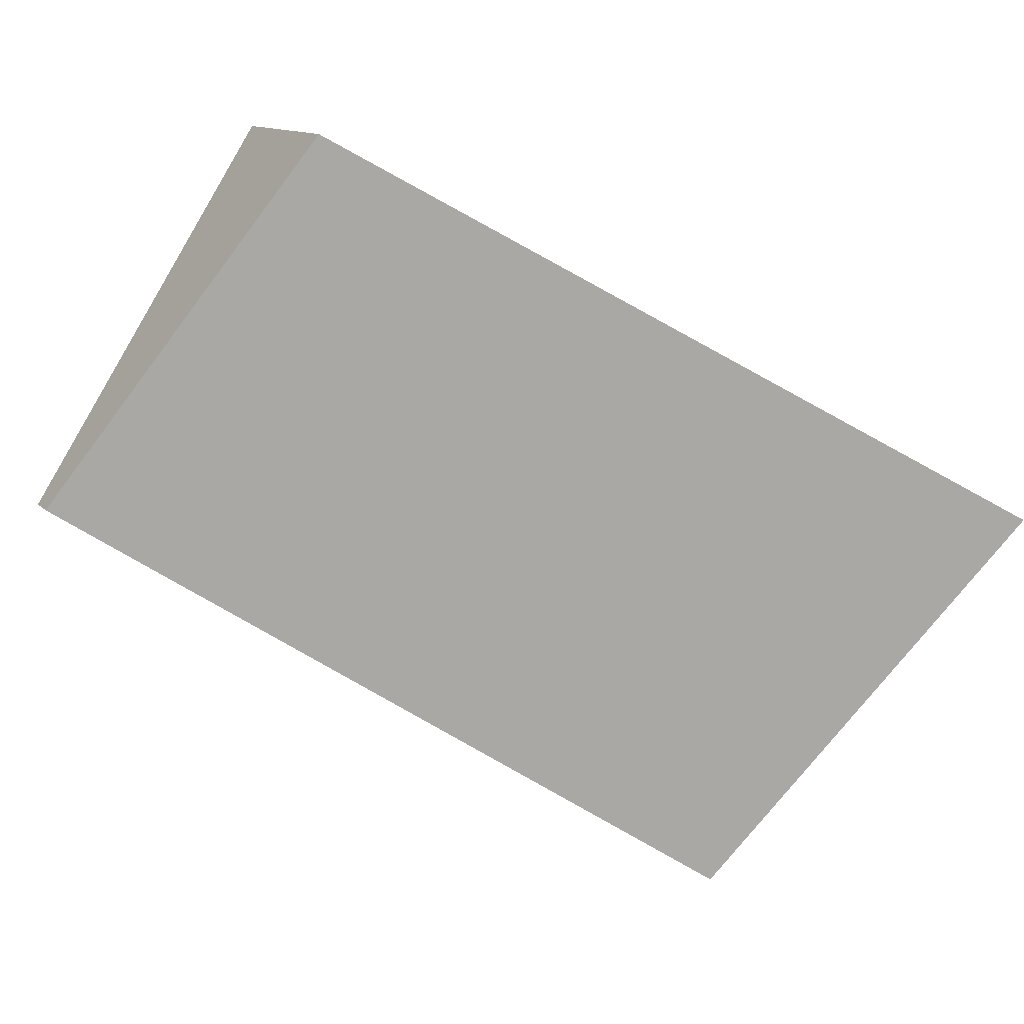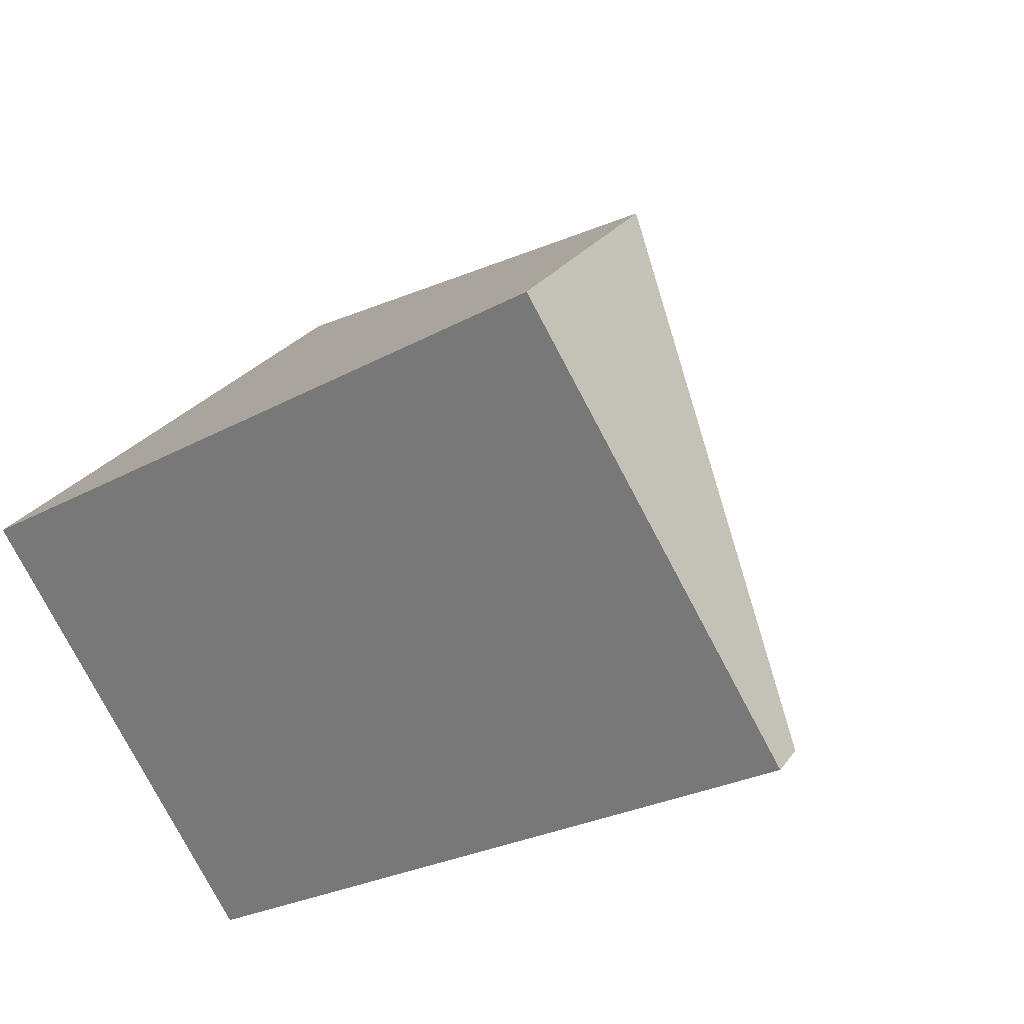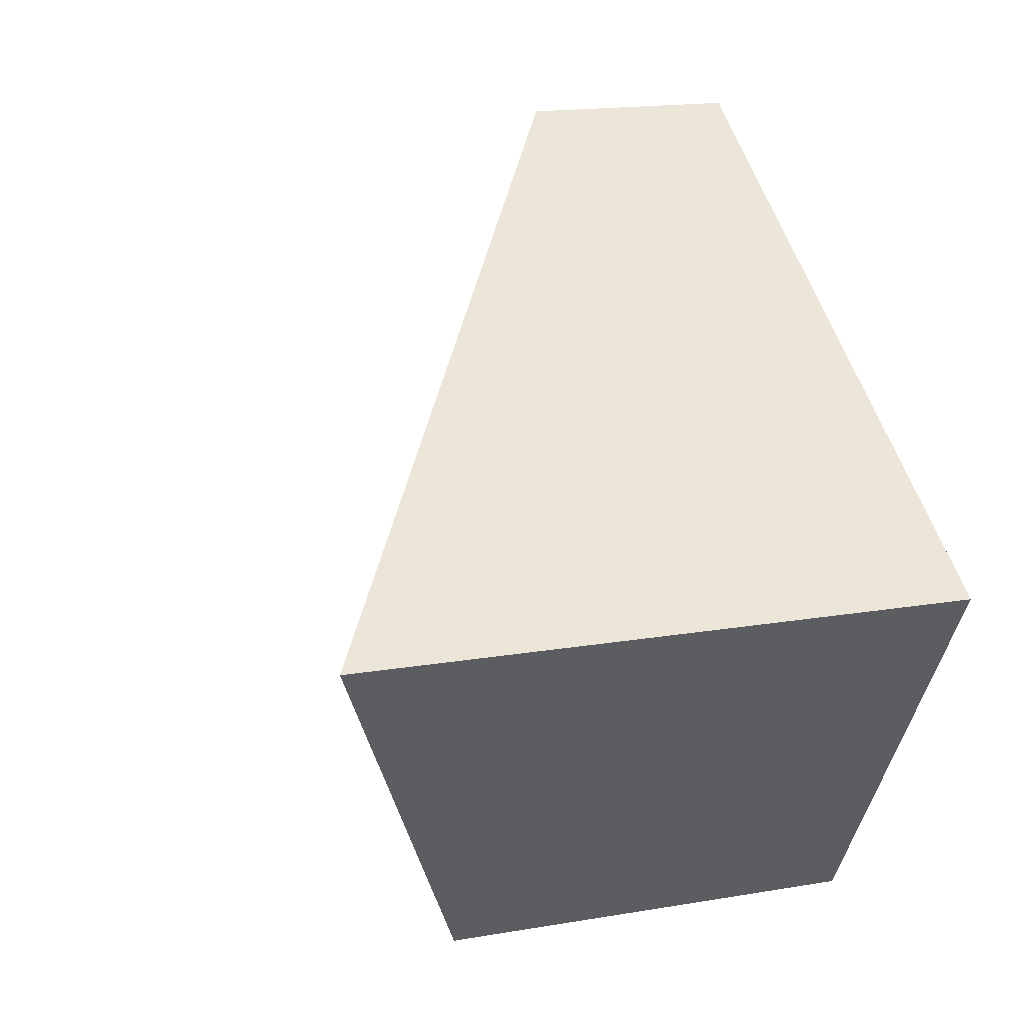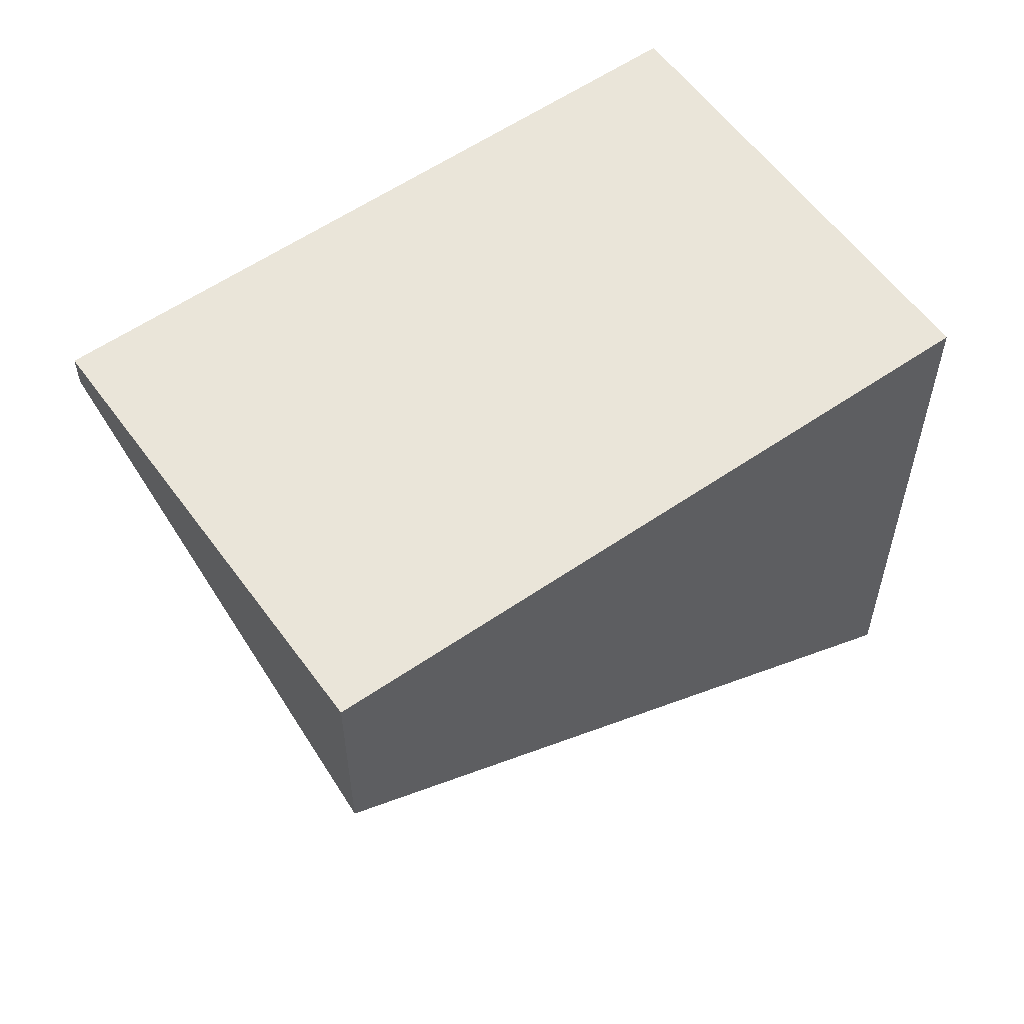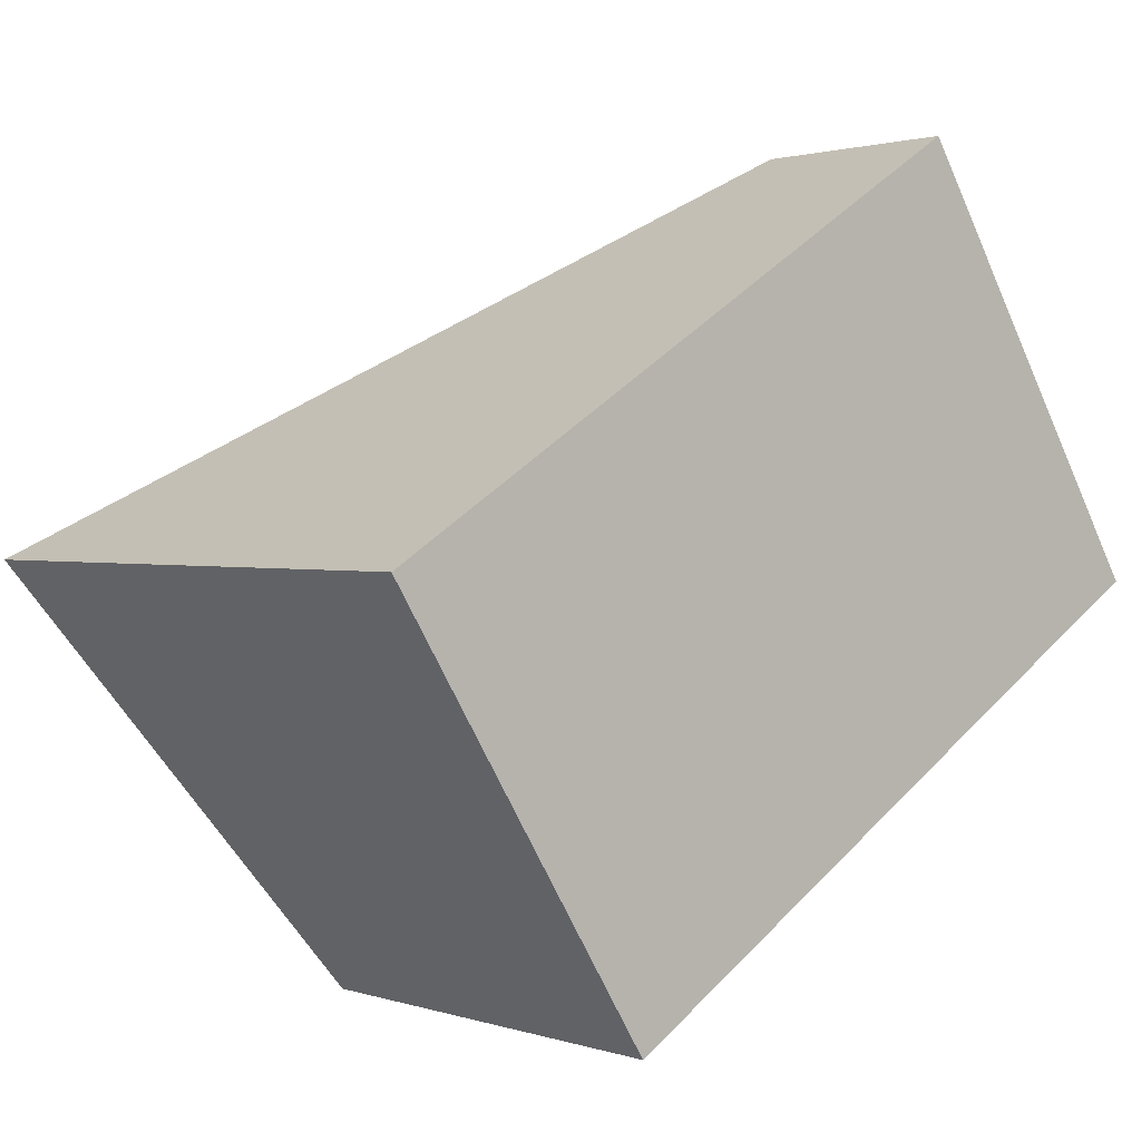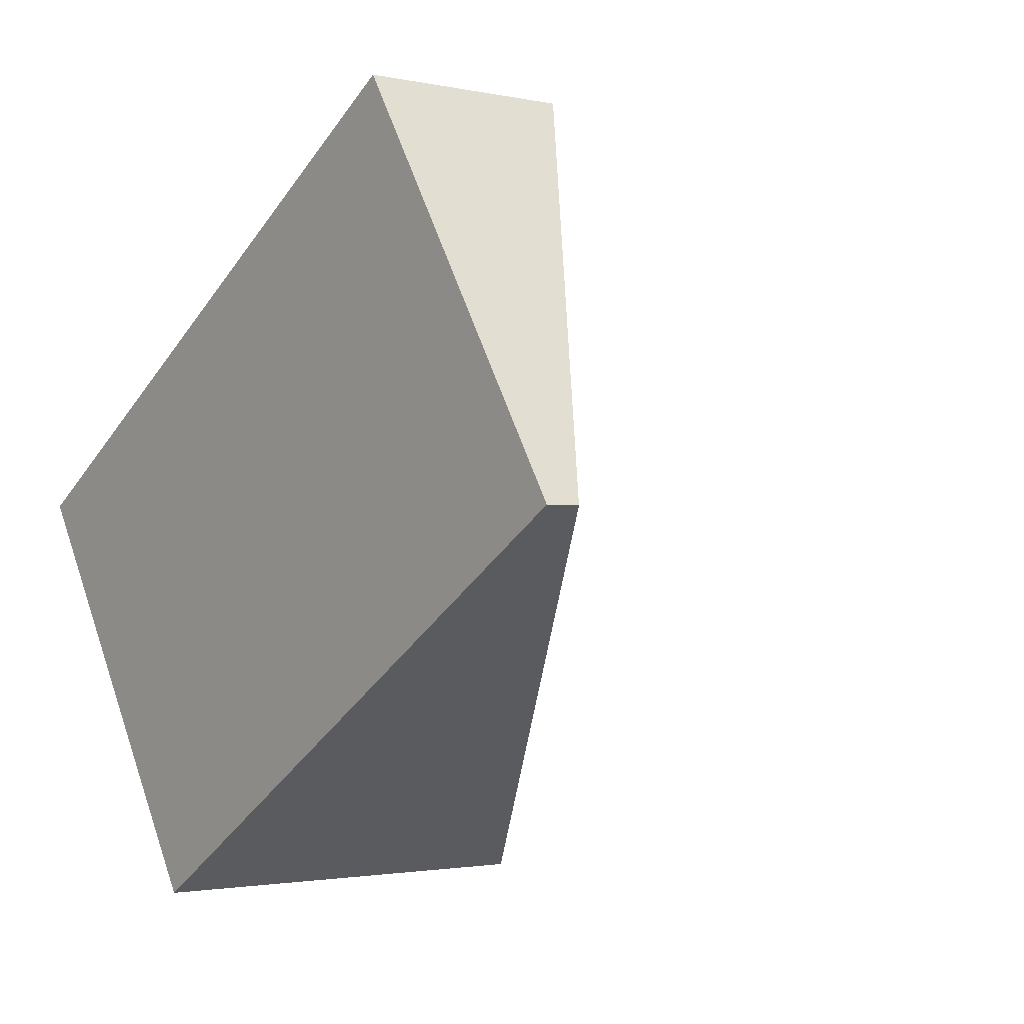
<metadata>
{"format":"obj","ext":"obj","renderer":"f3d","projection":"perspective","resolution":1024,"background":"white","views":[{"elev":11.5,"azim":155.5,"up":"+Y"},{"elev":27.5,"azim":28.3,"up":"+Y"},{"elev":17.2,"azim":-108.9,"up":"+Y"},{"elev":57.8,"azim":176.6,"up":"+Z"},{"elev":1.4,"azim":-40.1,"up":"+Y"},{"elev":-1.9,"azim":51.8,"up":"+Y"}]}
</metadata>
<code>
v -2059 -133.7 -1.776
v -2060 -132 -2.525
v -2057 -130.4 -0.8945
v -2056 -132.1 -0.1457
v -2060 -132 -2.525
v -2059 -133.7 -1.776
v -2059 -133.7 2.22e-16
v -2060 -132 0
v -2057 -130.4 -0.8945
v -2060 -132 -2.525
v -2060 -132 0
v -2057 -130.4 0
v -2056 -132.1 -0.1457
v -2057 -130.4 -0.8945
v -2057 -130.4 0
v -2056 -132.1 0
v -2059 -133.7 -1.776
v -2056 -132.1 -0.1457
v -2056 -132.1 0
v -2059 -133.7 2.22e-16
v -2059 -133.7 0
v -2060 -132 0
v -2057 -130.4 0
v -2056 -132.1 0
f 2 3 4 1
f 6 7 8 5
f 10 11 12 9
f 14 15 16 13
f 18 19 20 17
f 22 23 24 21

</code>
